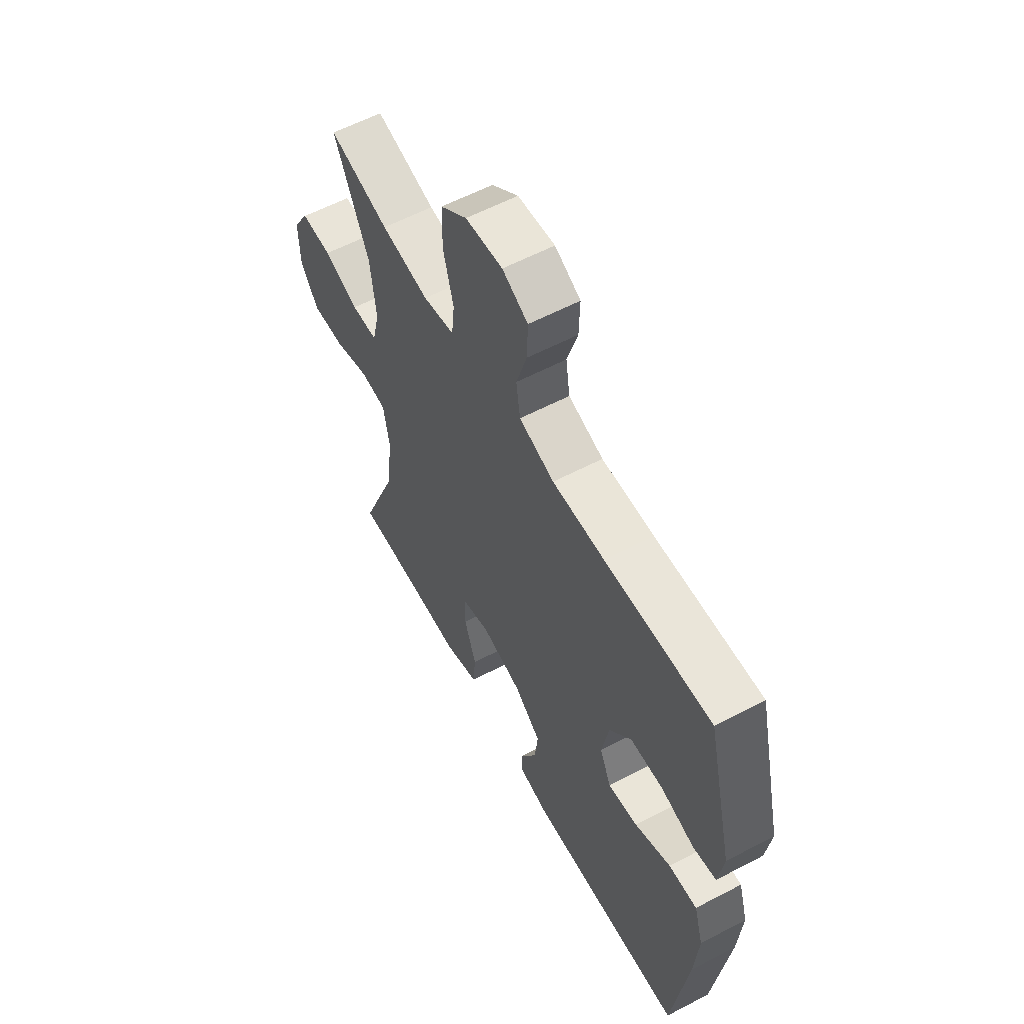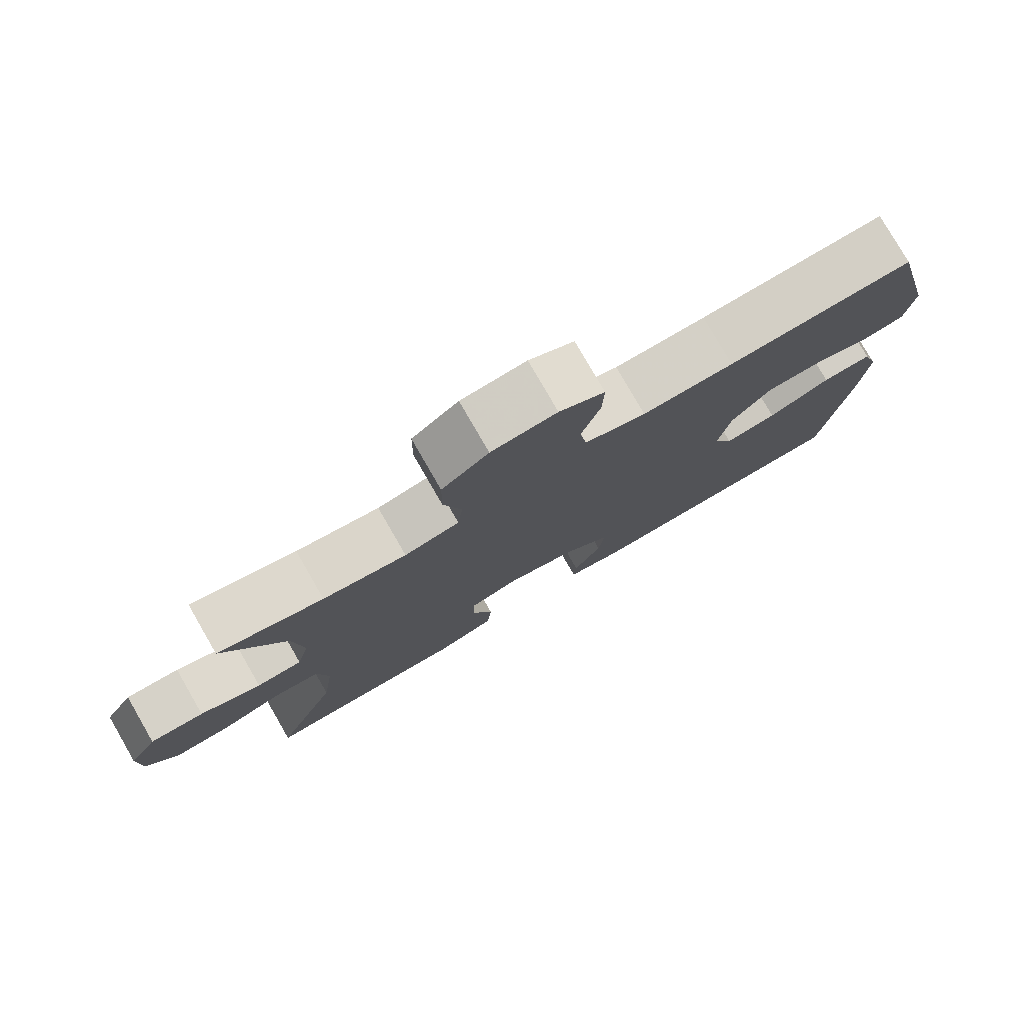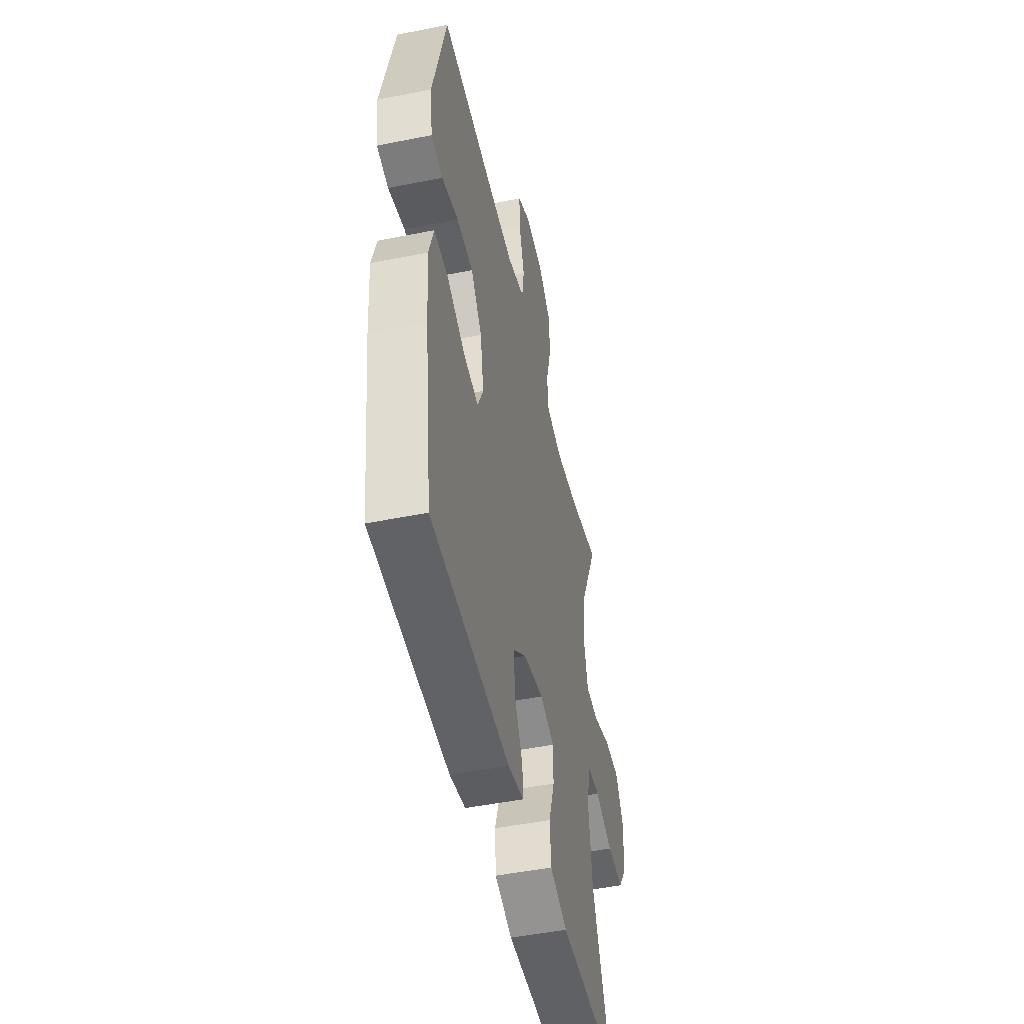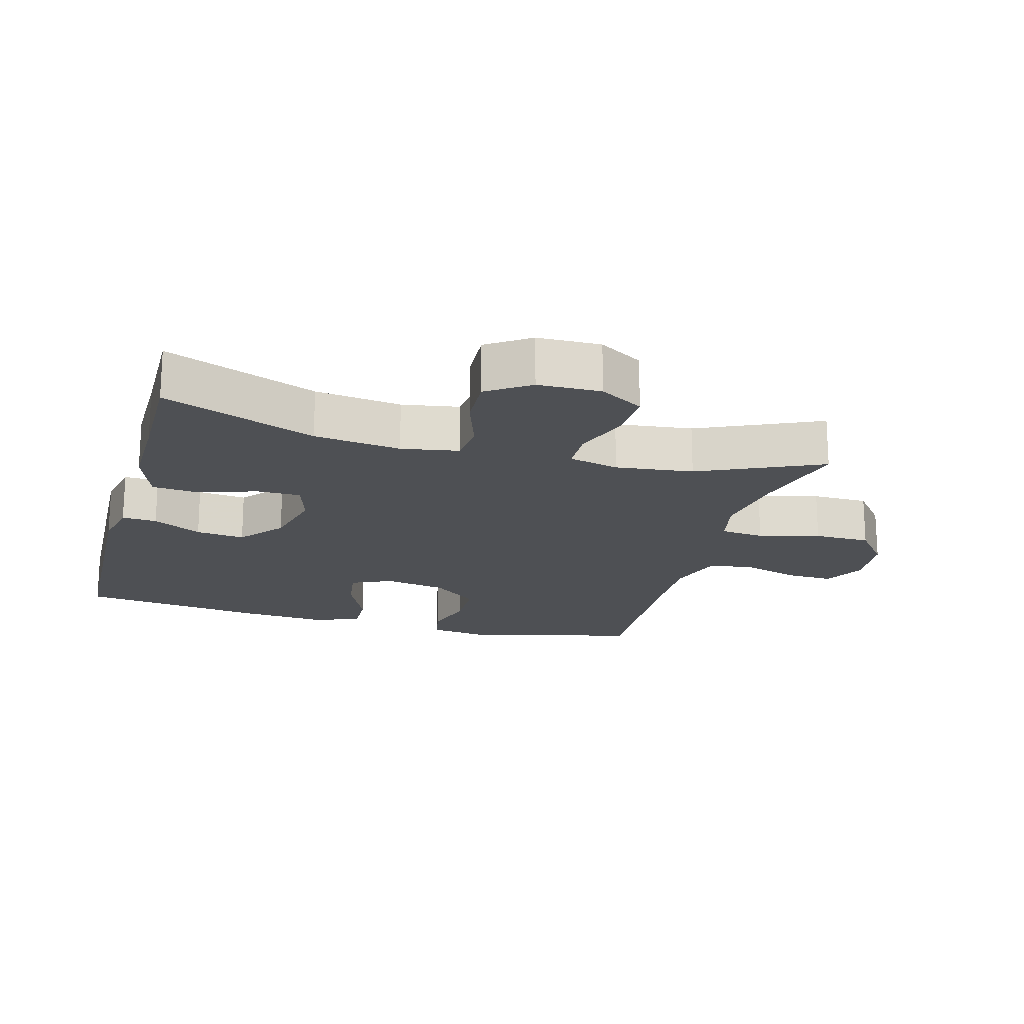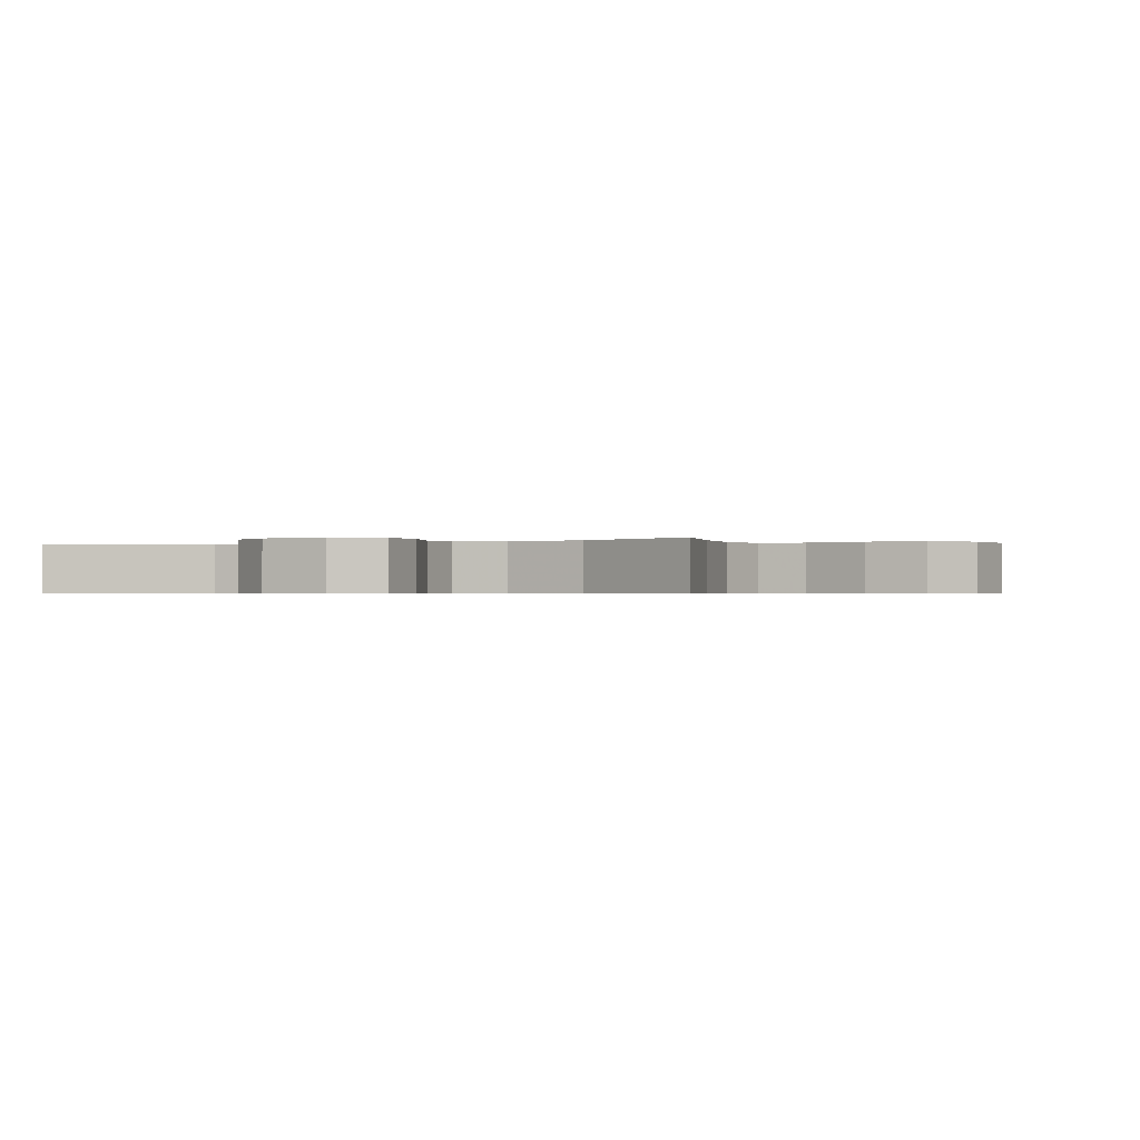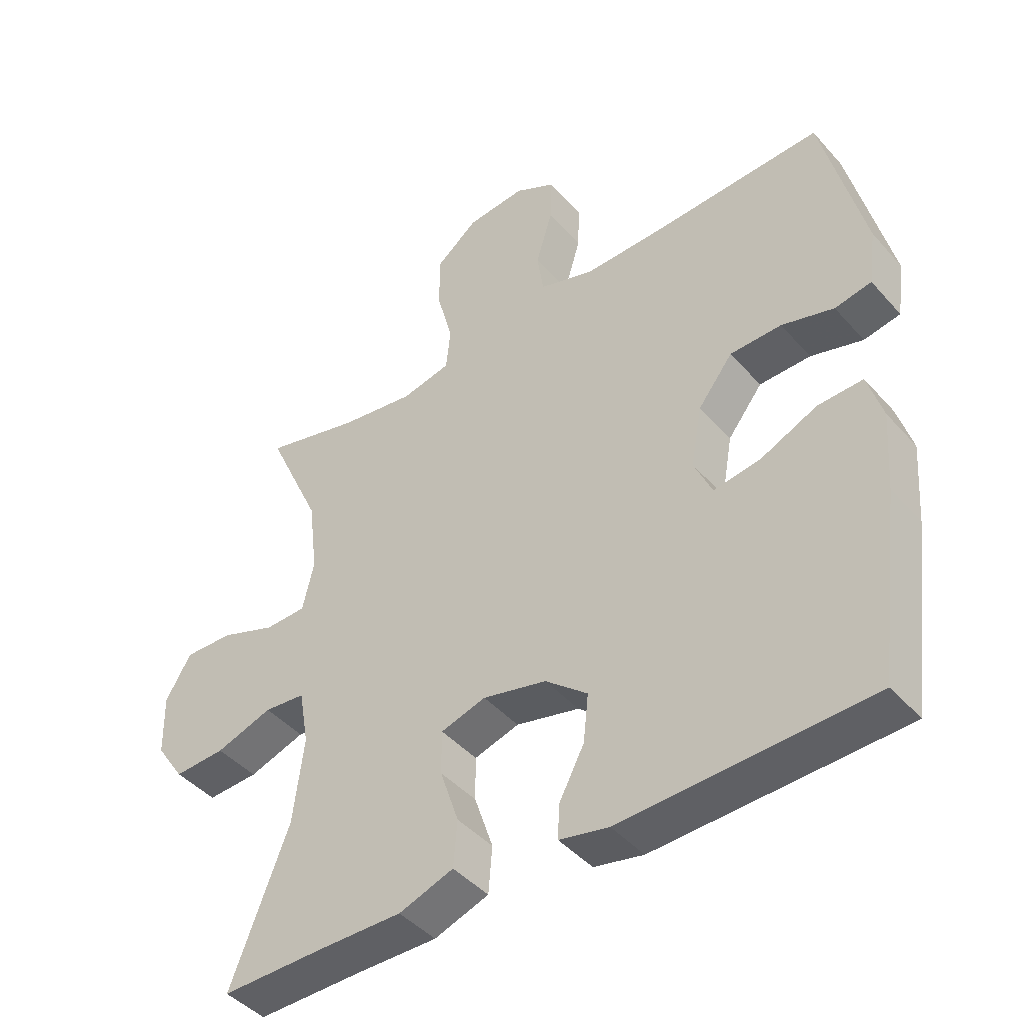
<metadata>
{"format":"obj","ext":"obj","renderer":"f3d","projection":"perspective","resolution":1024,"background":"white","views":[{"elev":59.3,"azim":61.7,"up":"+Z"},{"elev":78.9,"azim":-30.0,"up":"+Z"},{"elev":-48.5,"azim":102.6,"up":"+Z"},{"elev":-18.9,"azim":-105.5,"up":"+Y"},{"elev":-0.6,"azim":-64.8,"up":"+Y"},{"elev":-43.8,"azim":38.1,"up":"+Z"}]}
</metadata>
<code>
v 0.5 0.07 -0.5
v 0.114 0.07 -0.515
v 0.037 0.07 -0.499
v 0.04 0.07 -0.446
v 0.079 0.07 -0.372
v 0.087 0.07 -0.298
v 0.021 0.07 -0.244
v -0.078 0.07 -0.221
v -0.148 0.07 -0.242
v -0.148 0.07 -0.31
v -0.119 0.07 -0.397
v -0.125 0.07 -0.469
v -0.21 0.07 -0.499
v -0.338 0.07 -0.498
v -0.5 0.07 -0.5
v -0.409 0.07 -0.268
v -0.392 0.07 -0.136
v -0.407 0.07 -0.049
v -0.471 0.07 -0.043
v -0.559 0.07 -0.073
v -0.639 0.07 -0.077
v -0.683 0.07 -0.012
v -0.685 0.07 0.084
v -0.645 0.07 0.151
v -0.569 0.07 0.149
v -0.483 0.07 0.118
v -0.419 0.07 0.12
v -0.401 0.07 0.196
v -0.415 0.07 0.314
v -0.5 0.07 0.5
v -0.352 0.07 0.463
v -0.235 0.07 0.446
v -0.158 0.07 0.463
v -0.151 0.07 0.53
v -0.176 0.07 0.623
v -0.175 0.07 0.709
v -0.11 0.07 0.761
v -0.019 0.07 0.77
v 0.044 0.07 0.737
v 0.042 0.07 0.665
v 0.016 0.07 0.579
v 0.026 0.07 0.511
v 0.112 0.07 0.484
v 0.24 0.07 0.487
v 0.5 0.07 0.5
v 0.565 0.07 0.234
v 0.553 0.07 0.147
v 0.496 0.07 0.136
v 0.415 0.07 0.159
v 0.335 0.07 0.157
v 0.281 0.07 0.088
v 0.264 0.07 -0.007
v 0.292 0.07 -0.069
v 0.365 0.07 -0.058
v 0.453 0.07 -0.018
v 0.523 0.07 -0.015
v 0.546 0.07 -0.092
v 0.537 0.07 -0.215
v 0.5 0 -0.5
v 0.114 0 -0.515
v 0.037 0 -0.499
v 0.04 0 -0.446
v 0.079 0 -0.372
v 0.087 0 -0.298
v 0.021 0 -0.244
v -0.078 0 -0.221
v -0.148 0 -0.242
v -0.148 0 -0.31
v -0.119 0 -0.397
v -0.125 0 -0.469
v -0.21 0 -0.499
v -0.338 0 -0.498
v -0.5 0 -0.5
v -0.409 0 -0.268
v -0.392 0 -0.136
v -0.407 0 -0.049
v -0.471 0 -0.043
v -0.559 0 -0.073
v -0.639 0 -0.077
v -0.683 0 -0.012
v -0.685 0 0.084
v -0.645 0 0.151
v -0.569 0 0.149
v -0.483 0 0.118
v -0.419 0 0.12
v -0.401 0 0.196
v -0.415 0 0.314
v -0.5 0 0.5
v -0.352 0 0.463
v -0.235 0 0.446
v -0.158 0 0.463
v -0.151 0 0.53
v -0.176 0 0.623
v -0.175 0 0.709
v -0.11 0 0.761
v -0.019 0 0.77
v 0.044 0 0.737
v 0.042 0 0.665
v 0.016 0 0.579
v 0.026 0 0.511
v 0.112 0 0.484
v 0.24 0 0.487
v 0.5 0 0.5
v 0.565 0 0.234
v 0.553 0 0.147
v 0.496 0 0.136
v 0.415 0 0.159
v 0.335 0 0.157
v 0.281 0 0.088
v 0.264 0 -0.007
v 0.292 0 -0.069
v 0.365 0 -0.058
v 0.453 0 -0.018
v 0.523 0 -0.015
v 0.546 0 -0.092
v 0.537 0 -0.215
f 54 55 56 57
f 53 54 57 58
f 46 47 48 49
f 44 45 46 49
f 43 44 49 50
f 42 43 50 51
f 38 39 40 41
f 38 41 42
f 37 38 42
f 34 35 36 37
f 33 34 37 42
f 29 30 31
f 28 29 31 32
f 27 28 32 33
f 23 24 25 26
f 23 26 27
f 22 23 27
f 19 20 21 22
f 18 19 22 27
f 17 18 27 33
f 14 15 16
f 10 11 12 13
f 9 10 13 14
f 2 3 4 5
f 2 5 6
f 53 58 1 2
f 52 53 2 6
f 51 52 6 7
f 42 51 7 8
f 33 42 8 9
f 16 17 33
f 9 14 16 33
f 115 114 113 112
f 116 115 112 111
f 107 106 105 104
f 107 104 103 102
f 108 107 102 101
f 109 108 101 100
f 99 98 97 96
f 100 99 96
f 100 96 95
f 95 94 93 92
f 100 95 92 91
f 89 88 87
f 90 89 87 86
f 91 90 86 85
f 84 83 82 81
f 85 84 81
f 85 81 80
f 80 79 78 77
f 85 80 77 76
f 91 85 76 75
f 74 73 72
f 71 70 69 68
f 72 71 68 67
f 63 62 61 60
f 64 63 60
f 60 59 116 111
f 64 60 111 110
f 65 64 110 109
f 66 65 109 100
f 67 66 100 91
f 91 75 74
f 91 74 72 67
f 1 59 60 2
f 2 60 61 3
f 3 61 62 4
f 4 62 63 5
f 5 63 64 6
f 6 64 65 7
f 7 65 66 8
f 8 66 67 9
f 9 67 68 10
f 10 68 69 11
f 11 69 70 12
f 12 70 71 13
f 13 71 72 14
f 14 72 73 15
f 15 73 74 16
f 16 74 75 17
f 17 75 76 18
f 18 76 77 19
f 19 77 78 20
f 20 78 79 21
f 21 79 80 22
f 22 80 81 23
f 23 81 82 24
f 24 82 83 25
f 25 83 84 26
f 26 84 85 27
f 27 85 86 28
f 28 86 87 29
f 29 87 88 30
f 30 88 89 31
f 31 89 90 32
f 32 90 91 33
f 33 91 92 34
f 34 92 93 35
f 35 93 94 36
f 36 94 95 37
f 37 95 96 38
f 38 96 97 39
f 39 97 98 40
f 40 98 99 41
f 41 99 100 42
f 42 100 101 43
f 43 101 102 44
f 44 102 103 45
f 45 103 104 46
f 46 104 105 47
f 47 105 106 48
f 48 106 107 49
f 49 107 108 50
f 50 108 109 51
f 51 109 110 52
f 52 110 111 53
f 53 111 112 54
f 54 112 113 55
f 55 113 114 56
f 56 114 115 57
f 57 115 116 58
f 58 116 59 1

</code>
